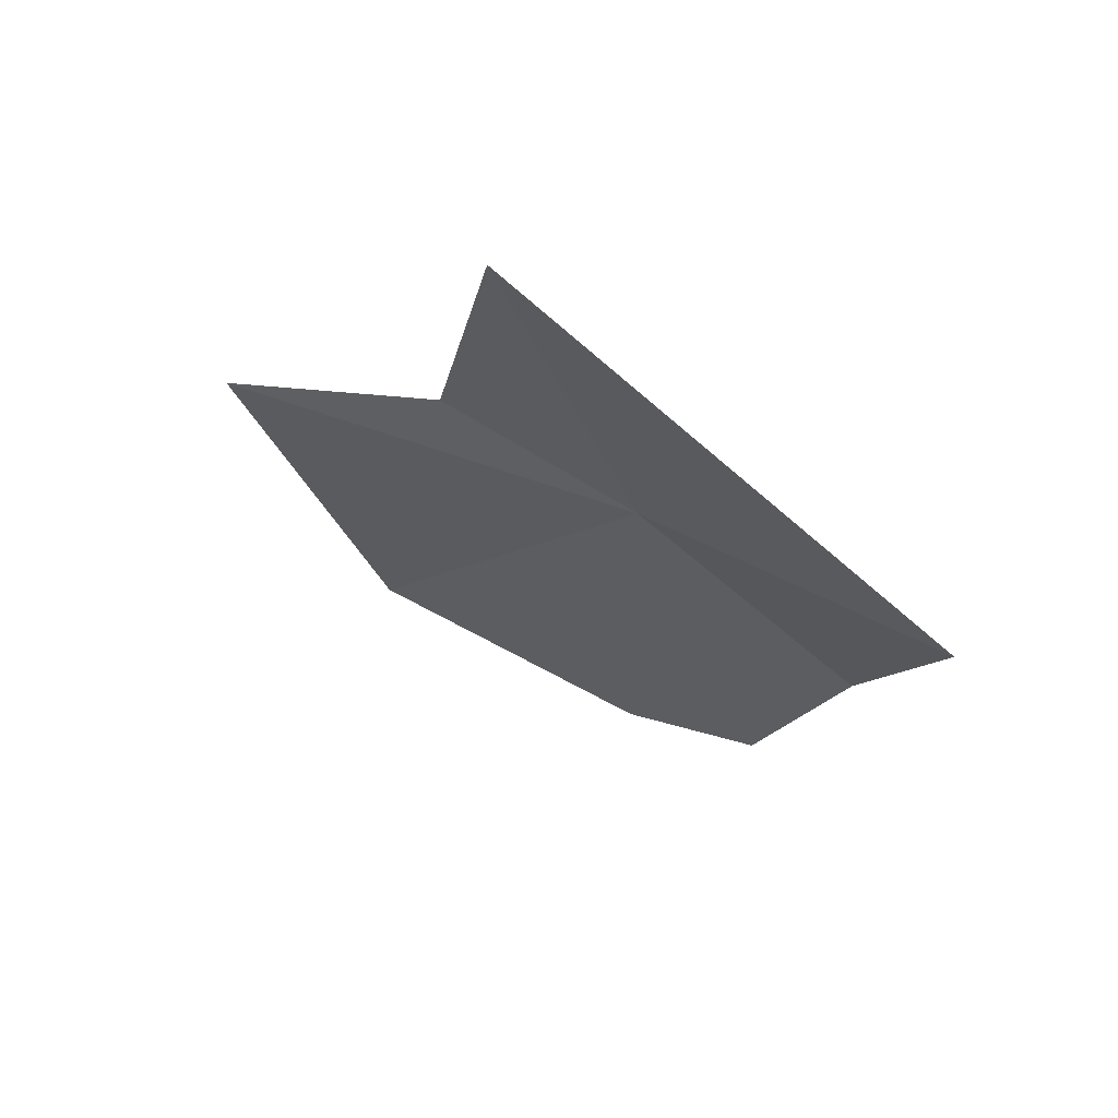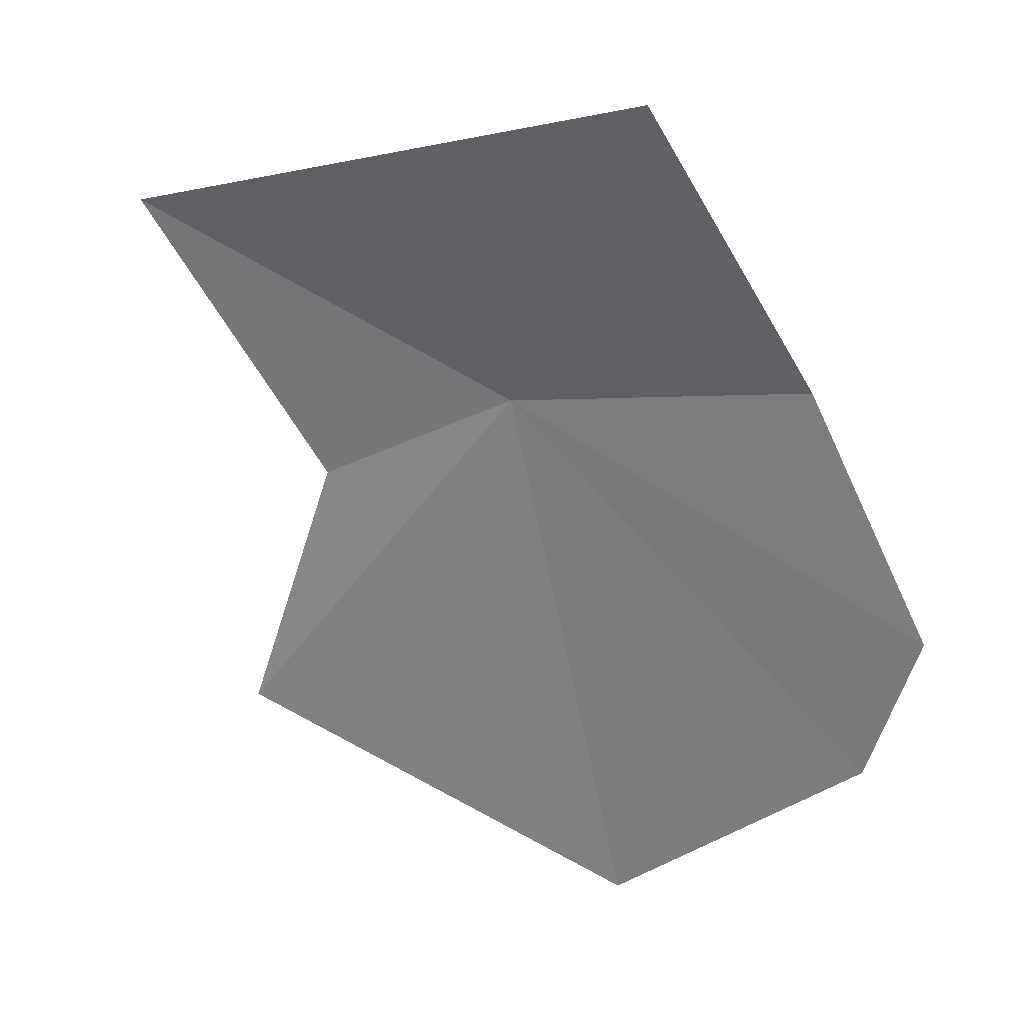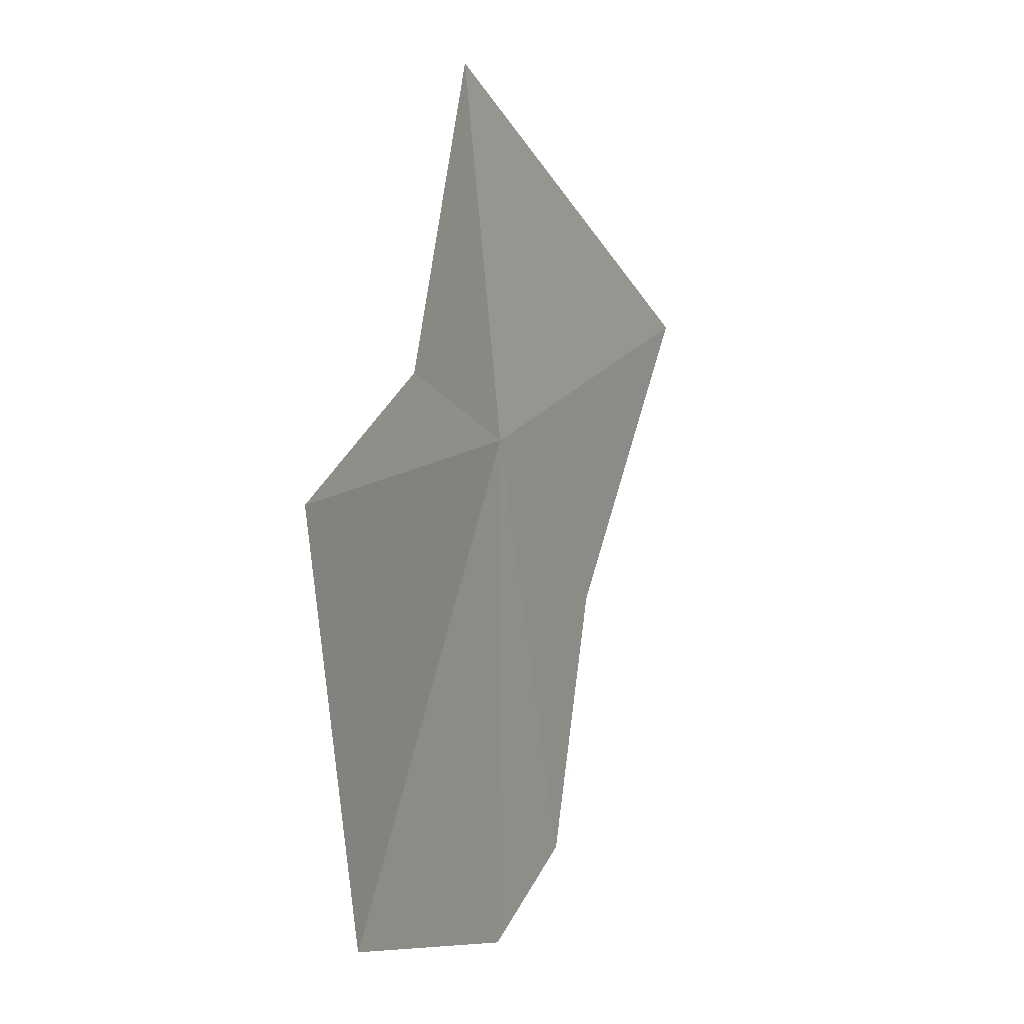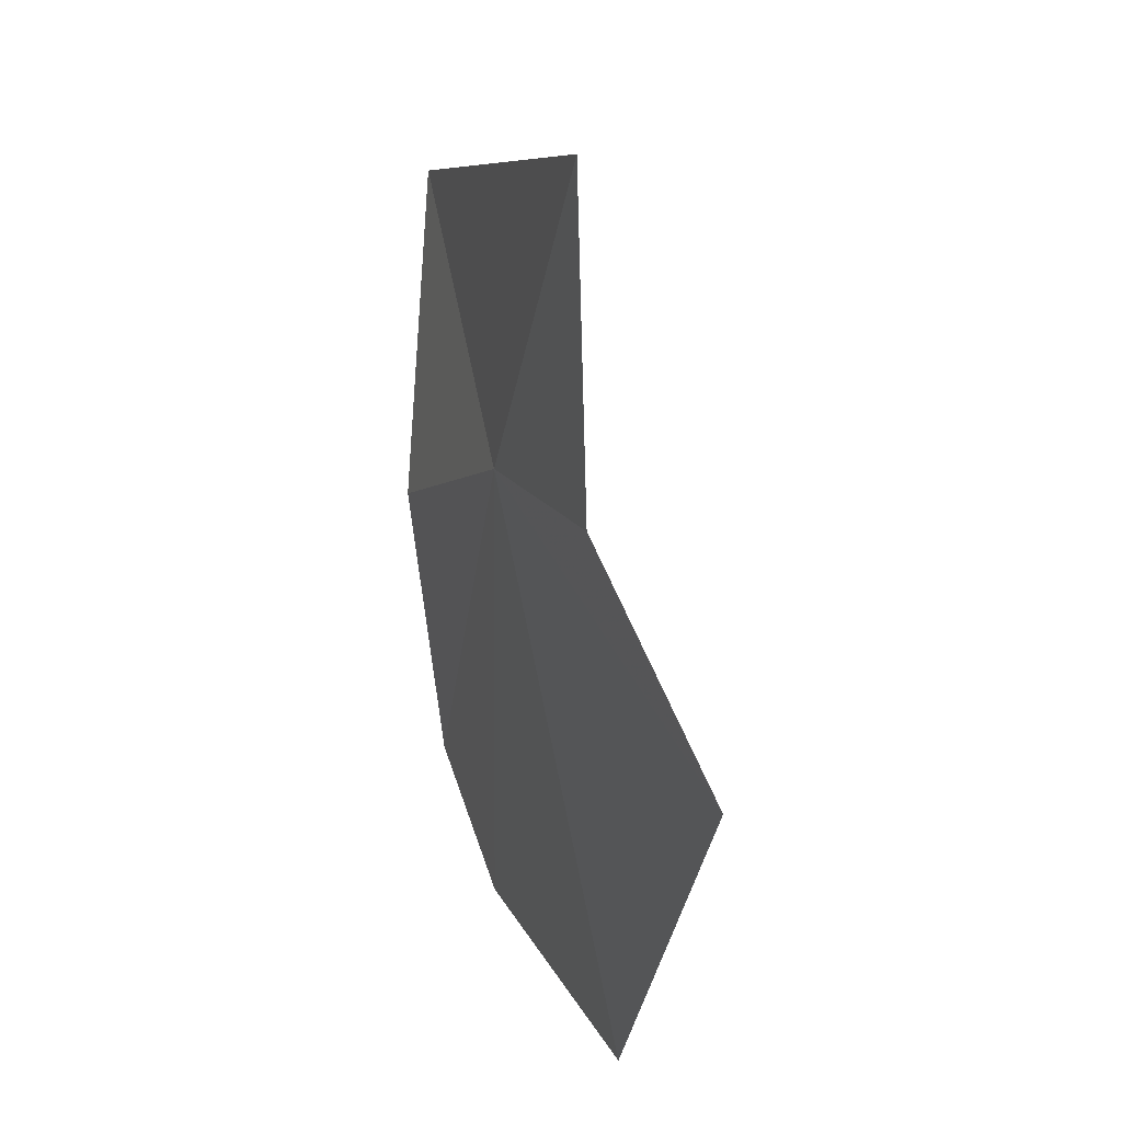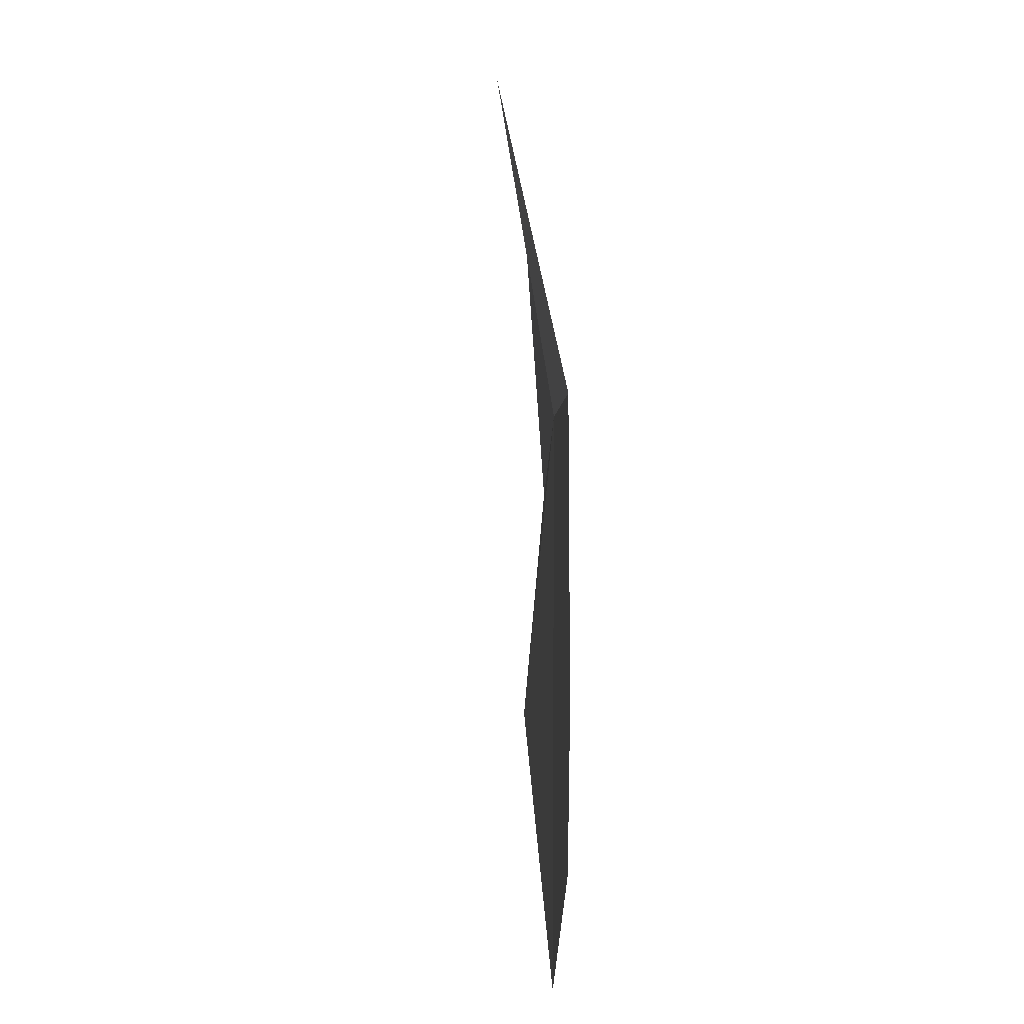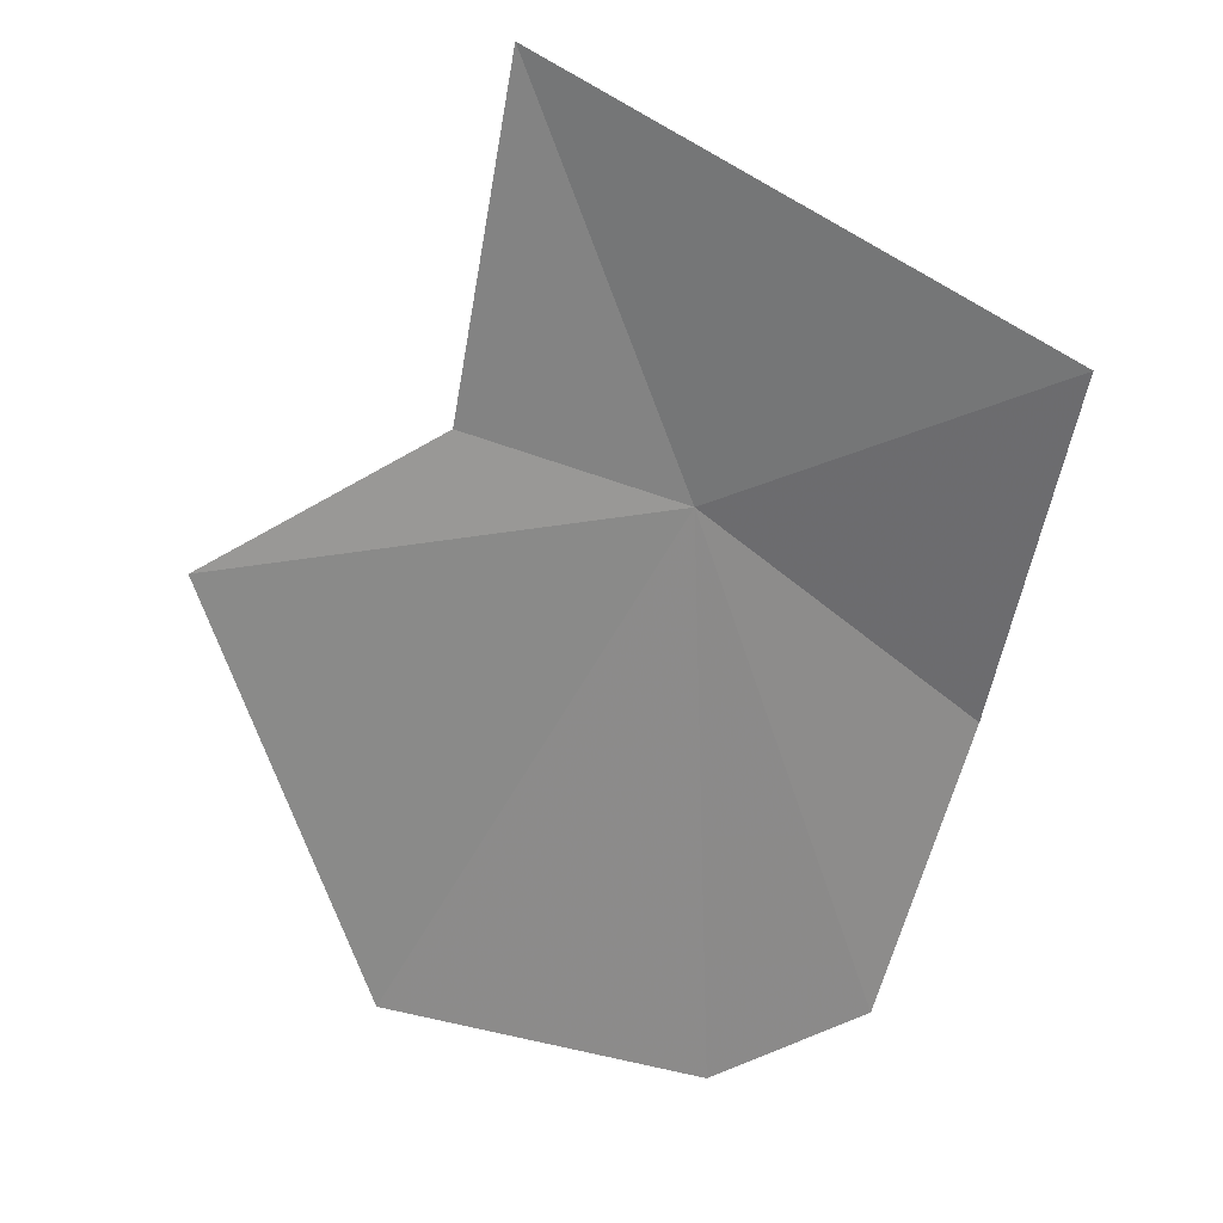
<metadata>
{"format":"obj","ext":"obj","renderer":"f3d","projection":"perspective","resolution":1024,"background":"white","views":[{"elev":65.9,"azim":12.1,"up":"+Z"},{"elev":-70.9,"azim":41.3,"up":"+Y"},{"elev":-2.3,"azim":-79.6,"up":"+Z"},{"elev":34.9,"azim":-129.1,"up":"+Z"},{"elev":-37.3,"azim":73.7,"up":"+Z"},{"elev":-68.3,"azim":1.0,"up":"+Y"}]}
</metadata>
<code>
v 8.797 13.91 0.873
v 9.08 13.77 1.022
v 8.667 13.92 1.237
v 9.018 13.85 0.71
v 8.939 13.87 0.439
v 8.804 13.91 0.355
v 8.607 13.96 0.925
v 8.381 14 0.789
v 8.518 13.99 0.387
f 1 3 2
f 1 2 4
f 1 4 5
f 1 8 7
f 1 7 3
f 1 9 8
f 1 6 9
f 1 5 6

</code>
